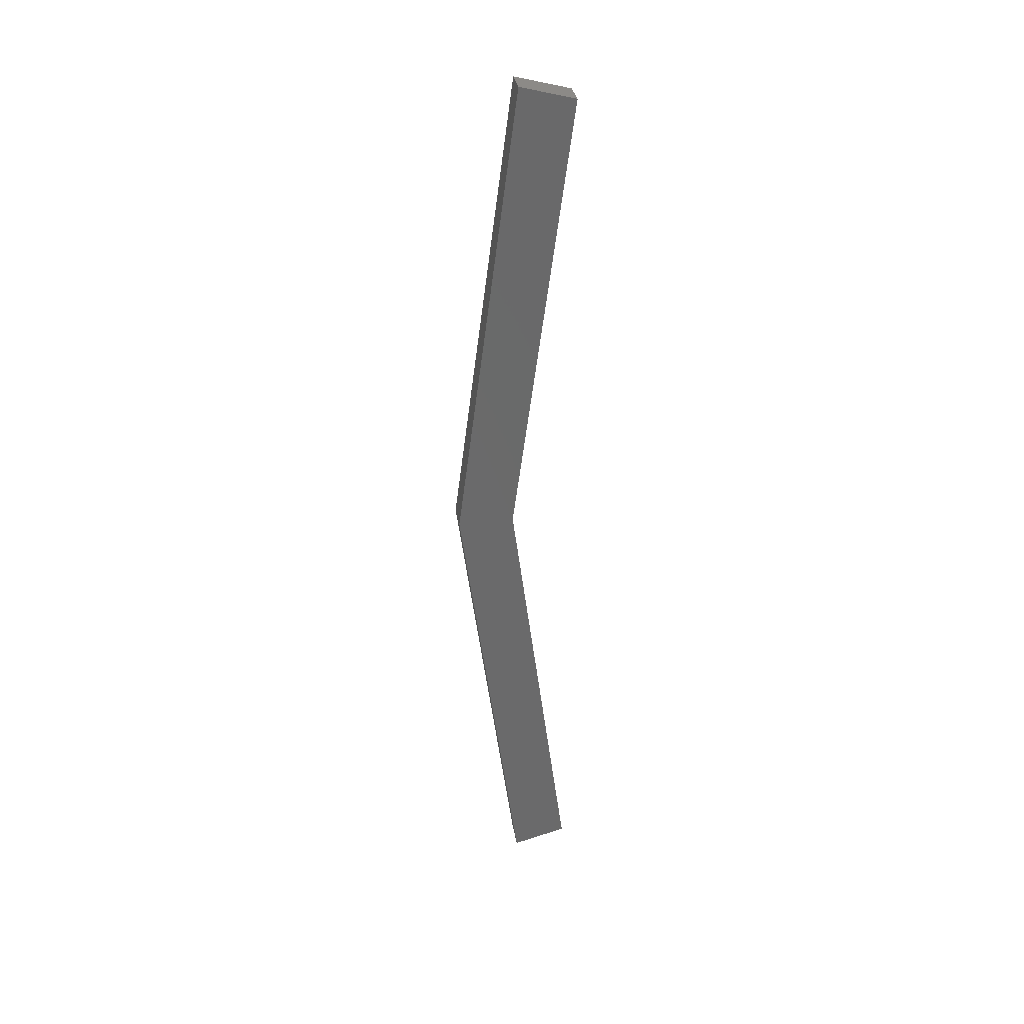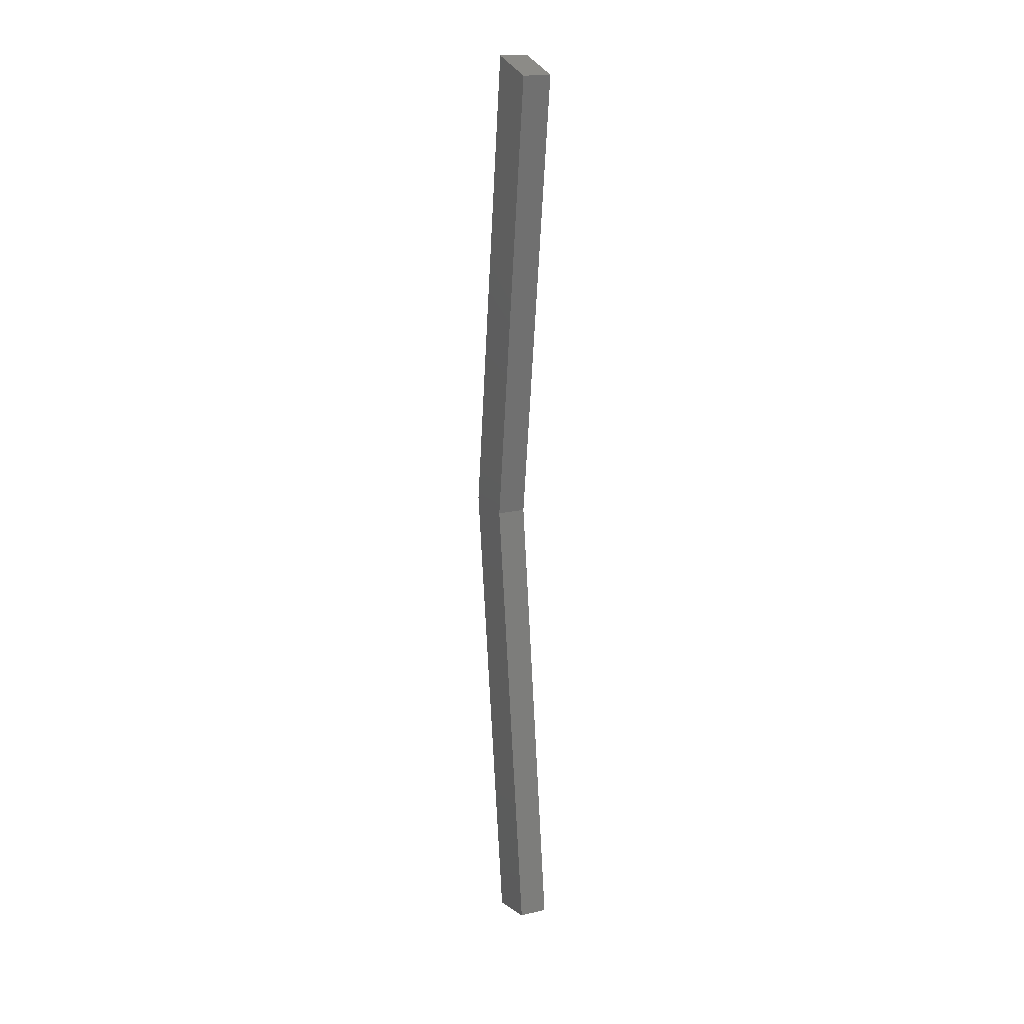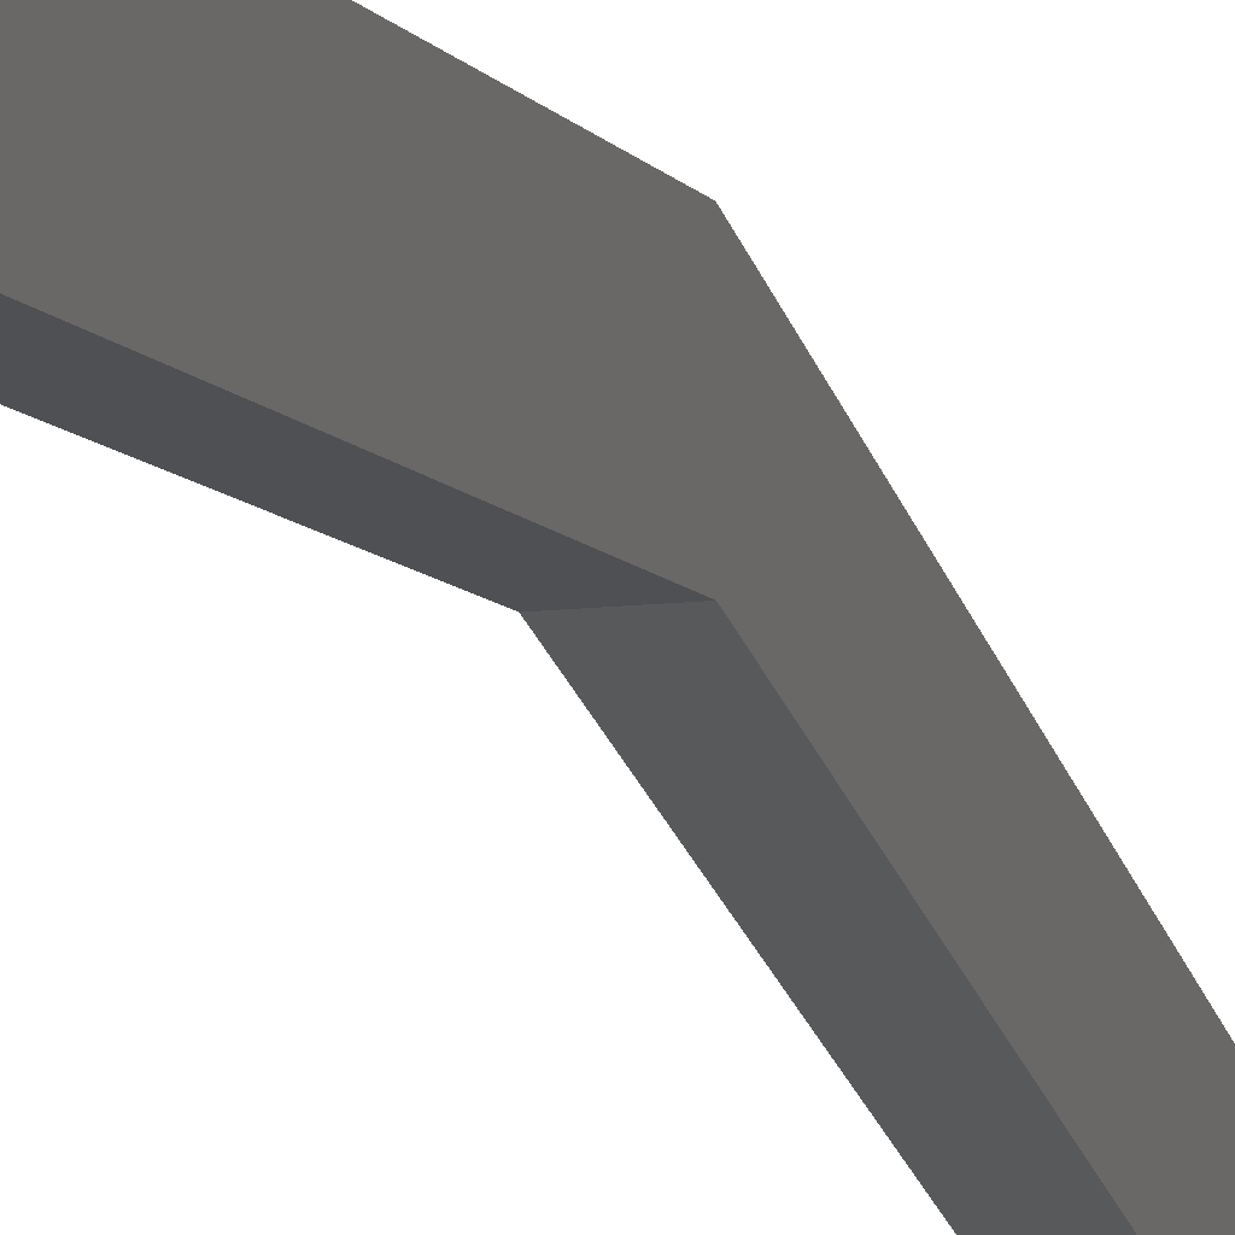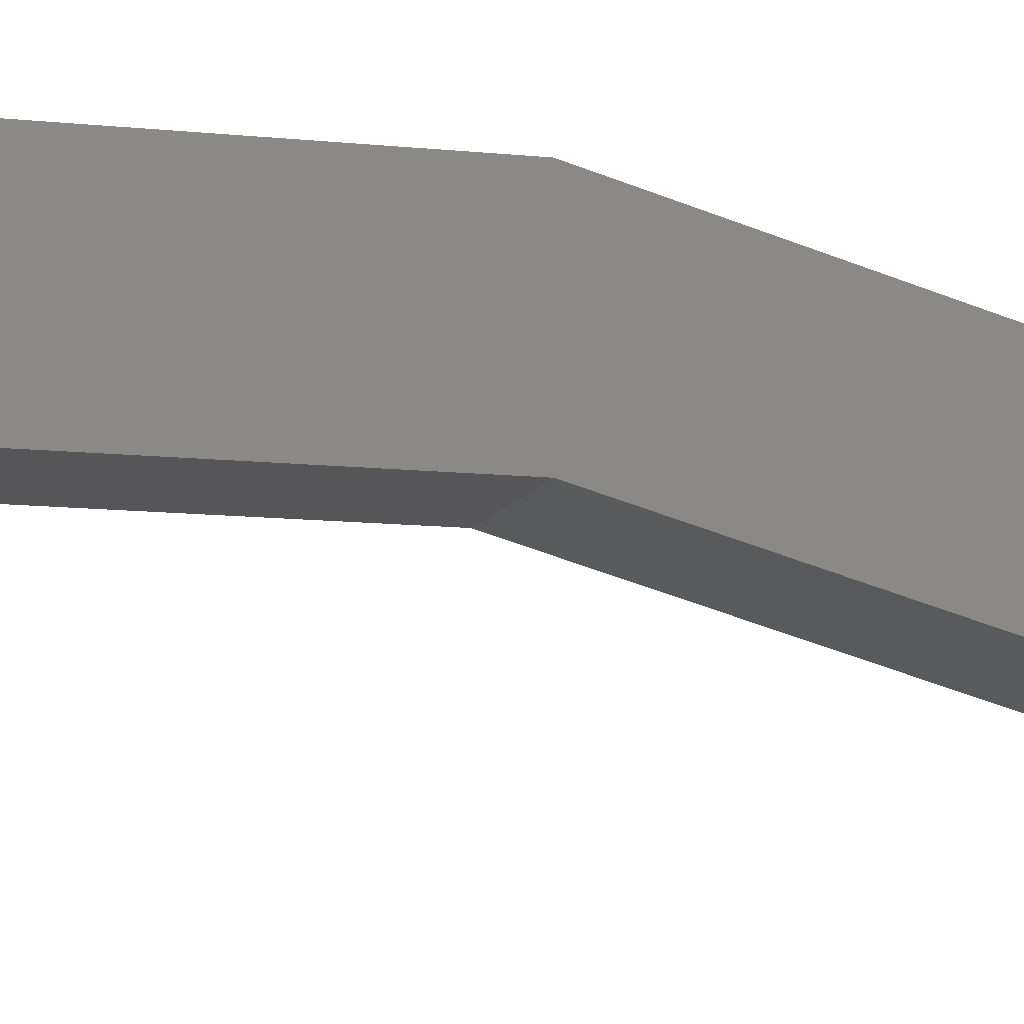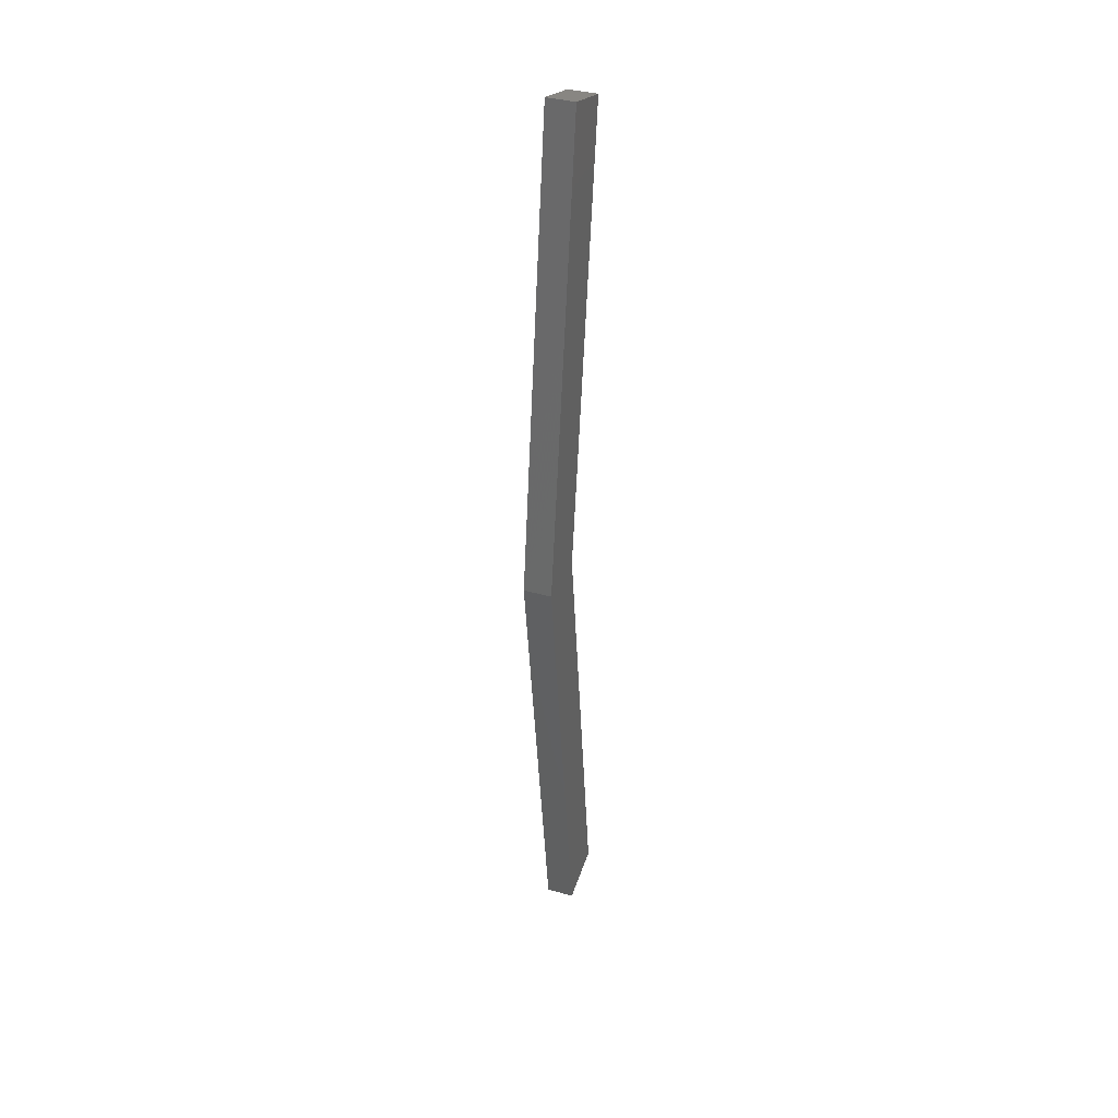
<metadata>
{"format":"stl","ext":"stl","renderer":"f3d","projection":"perspective","resolution":1024,"background":"white","views":[{"elev":33.6,"azim":-99.6,"up":"+Z"},{"elev":19.1,"azim":-23.9,"up":"+Z"},{"elev":-13.6,"azim":-165.9,"up":"+Y"},{"elev":-20.0,"azim":60.4,"up":"+Y"},{"elev":36.8,"azim":-159.6,"up":"+Z"}]}
</metadata>
<code>
# stl→obj: 12 verts, 20 faces
v -500.9 62.75 146.1
v -500.9 60.79 146.7
v -501.9 62.75 146.1
v -501.9 60.79 146.7
v -501.9 64.96 163
v -501.9 62.93 163
v -501.9 62.75 179.8
v -501.9 60.78 179.2
v -500.9 62.75 179.8
v -500.9 60.78 179.2
v -500.9 64.96 163
v -500.9 62.93 163
f 1 2 3
f 3 2 4
f 4 5 3
f 6 5 4
f 7 5 6
f 6 8 7
f 7 8 9
f 9 8 10
f 10 11 9
f 12 11 10
f 2 11 12
f 2 1 11
f 2 12 4
f 7 9 11
f 7 11 5
f 5 11 1
f 1 3 5
f 4 12 6
f 6 12 10
f 10 8 6

</code>
